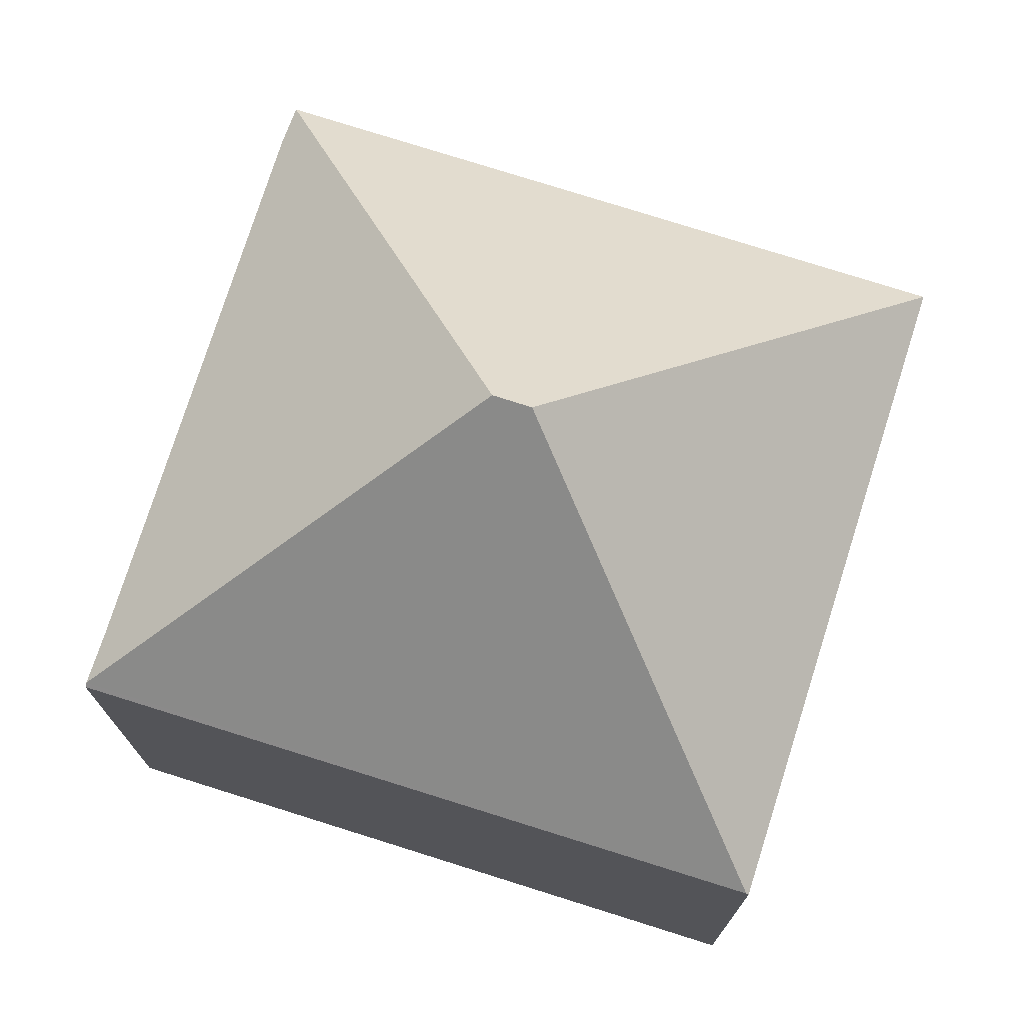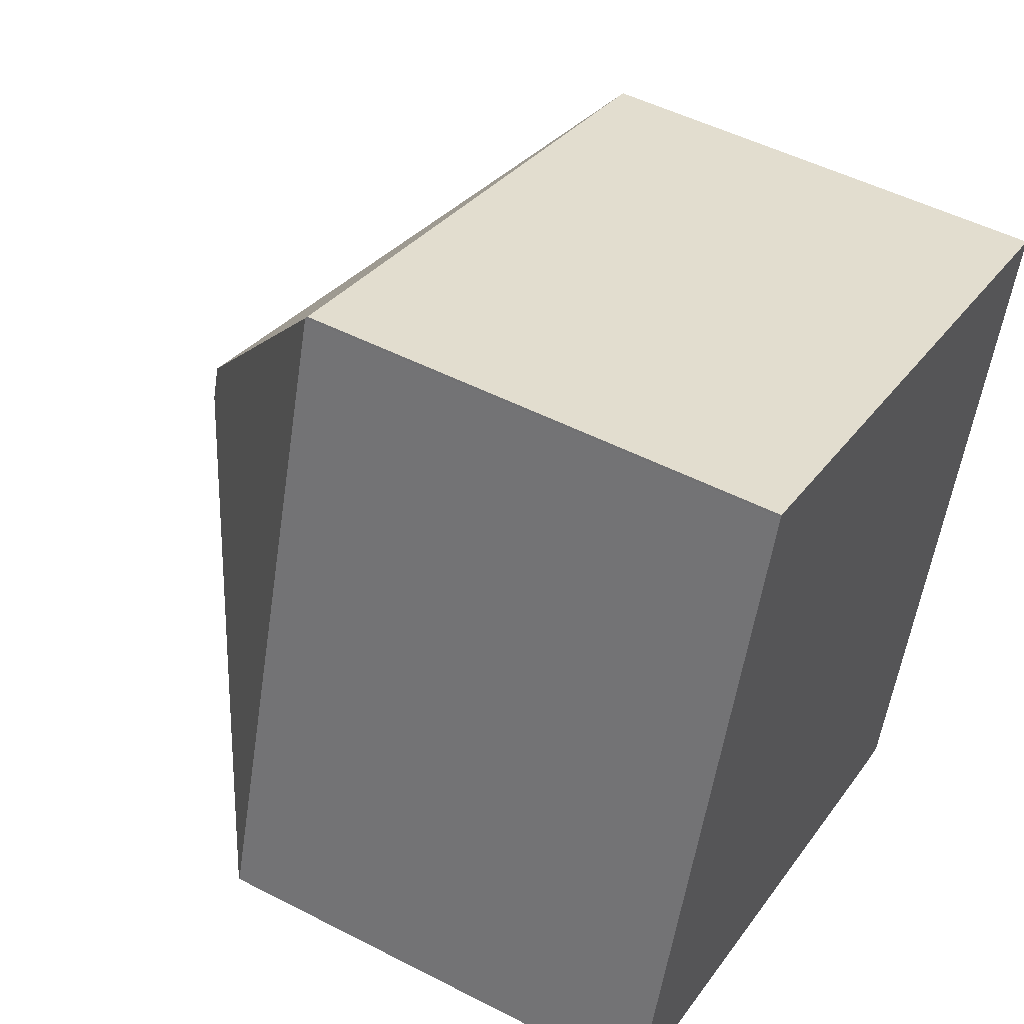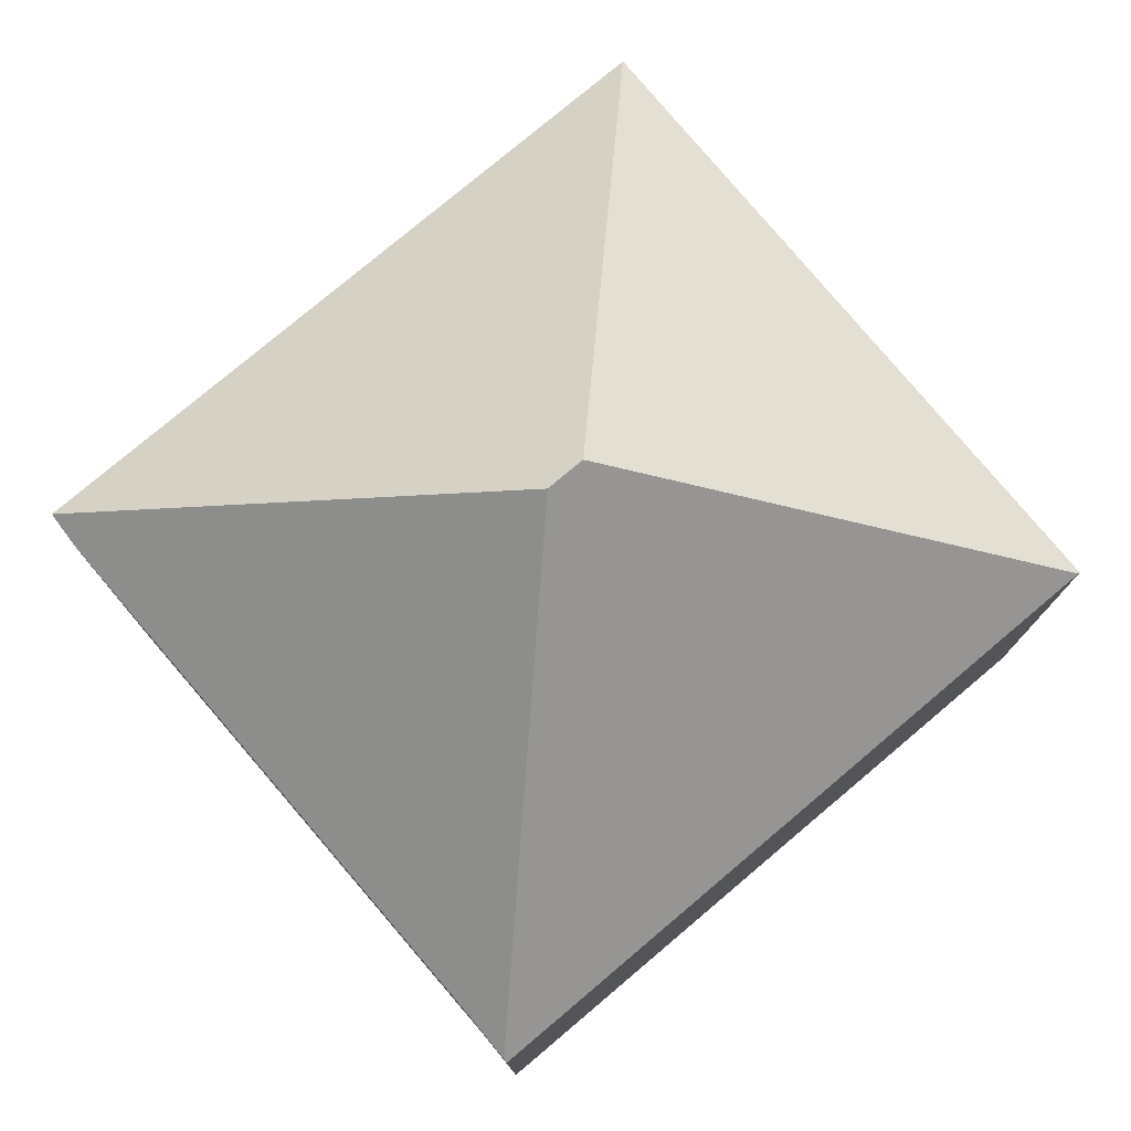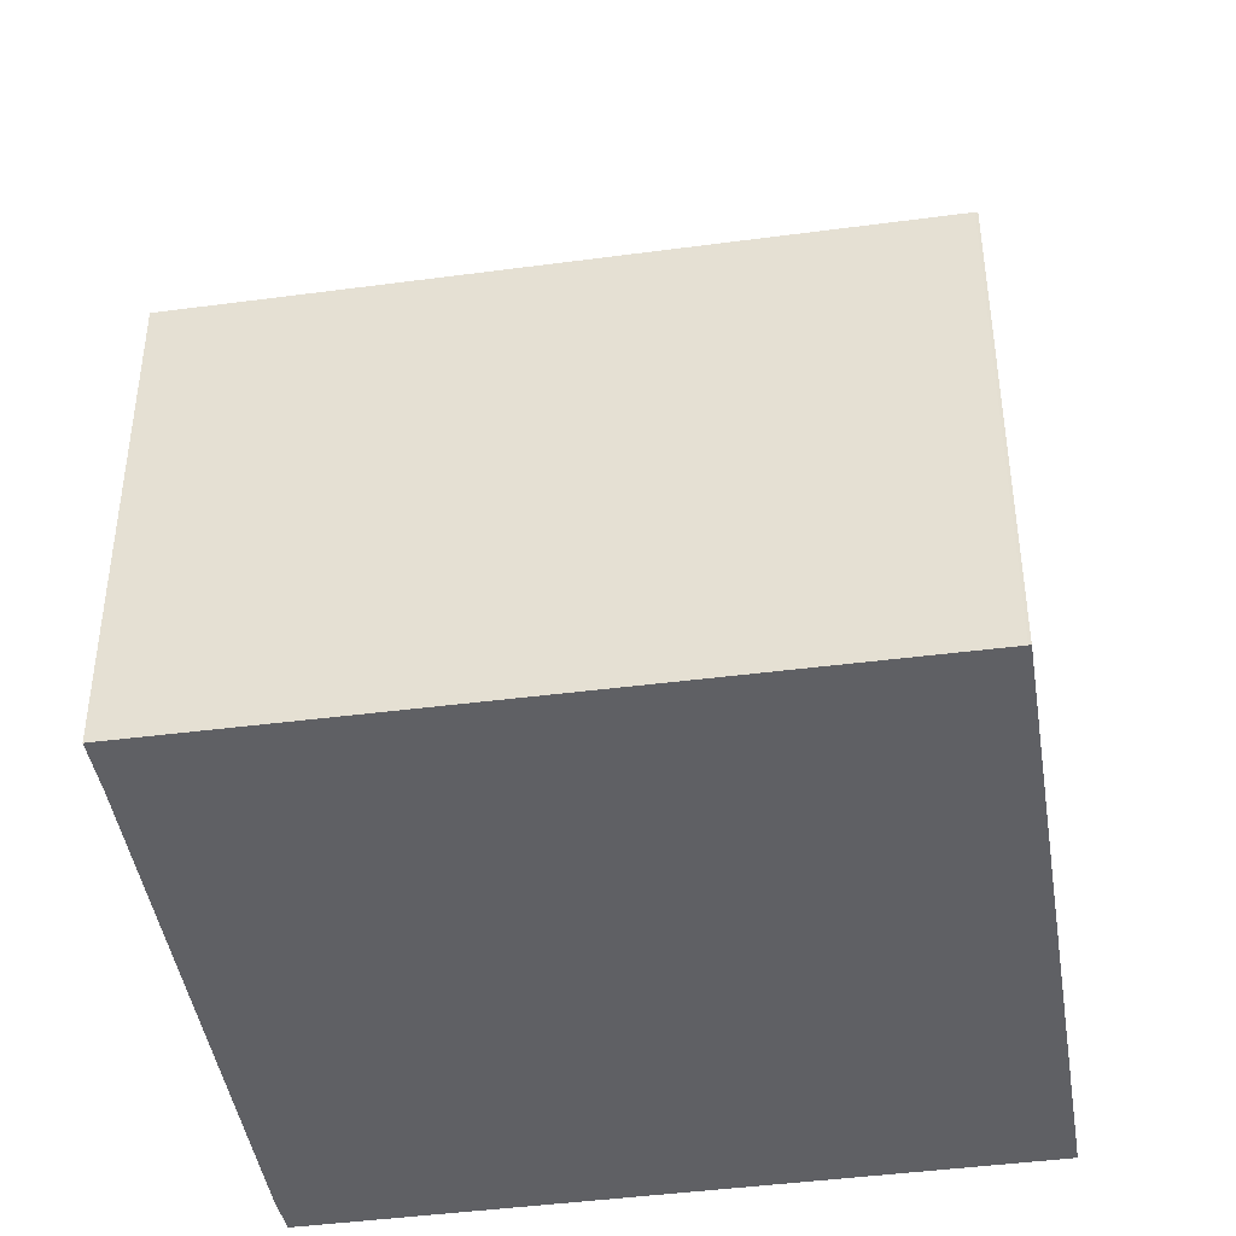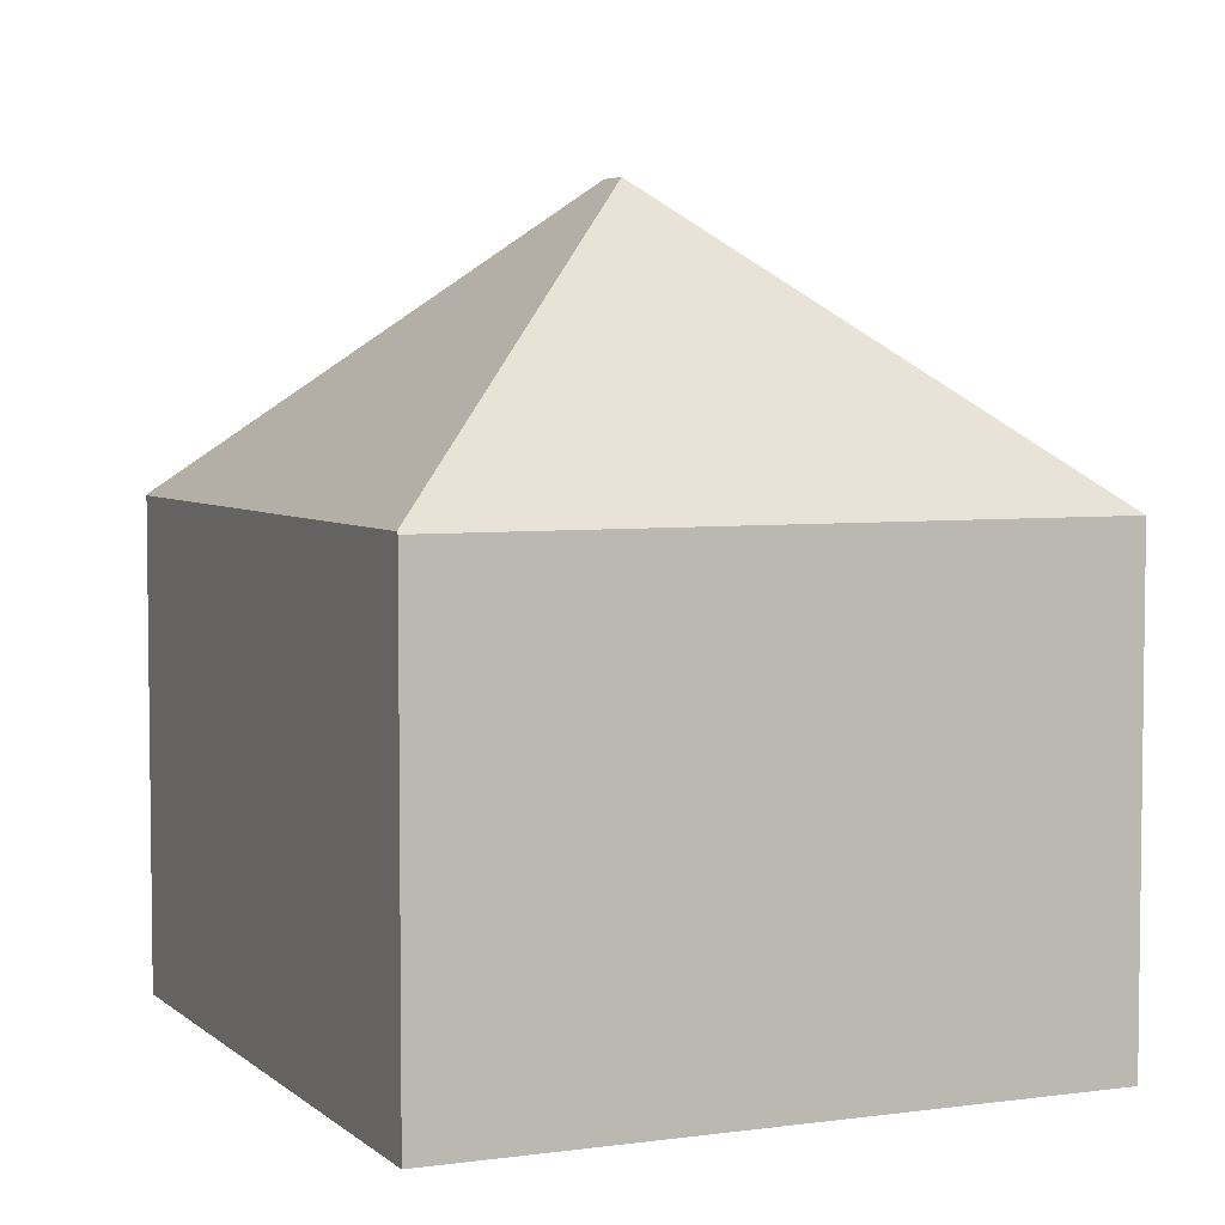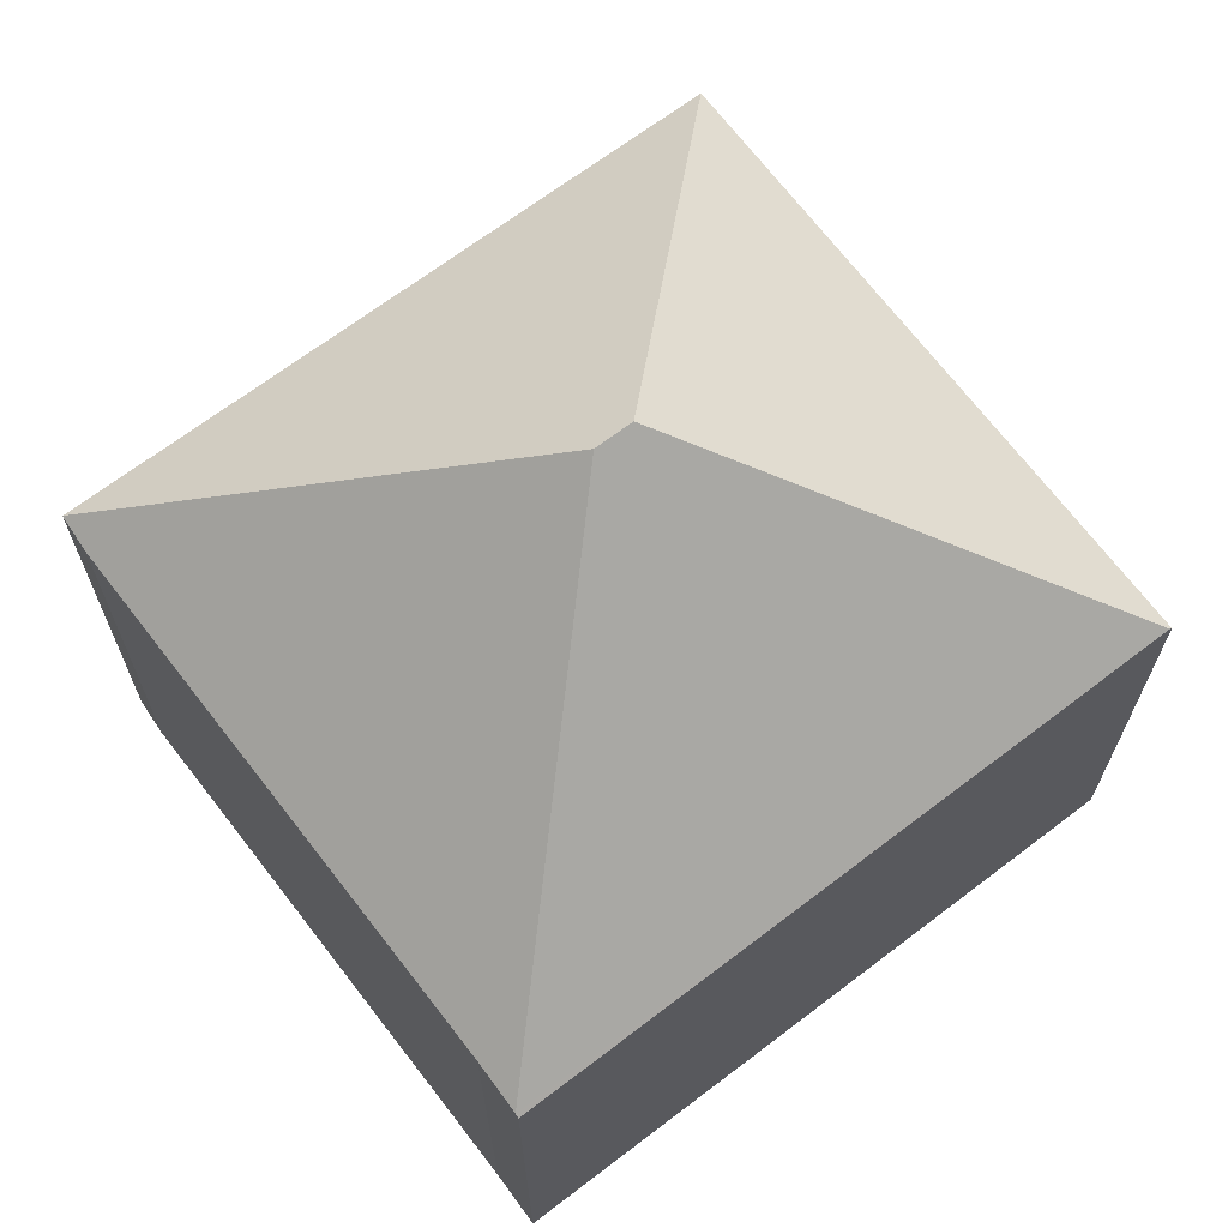
<metadata>
{"format":"obj","ext":"obj","renderer":"f3d","projection":"perspective","resolution":1024,"background":"white","views":[{"elev":74.6,"azim":-54.9,"up":"+Y"},{"elev":49.6,"azim":-60.3,"up":"+Z"},{"elev":78.6,"azim":-112.6,"up":"+Y"},{"elev":-43.4,"azim":-63.6,"up":"+Y"},{"elev":4.9,"azim":-6.3,"up":"+Y"},{"elev":68.9,"azim":-109.7,"up":"+Y"}]}
</metadata>
<code>
v  5.729 10.36 3.372
v  2.842 6.483 8.944
v  11.29 6.483 6.284
v  2.832 6.513 8.911
v  5.574 10.36 2.874
v  8.497 6.492 -2.698
v  7.98 6.464 -2.569
v  0.74 6.523 -0.22
v  0.051 6.513 -0.015
v  0 6.467 3.96e-16
v  0 0 0
v  2.832 -5.456e-16 8.911
v  2.842 -5.477e-16 8.944
v  11.29 -3.848e-16 6.284
v  8.497 1.652e-16 -2.698
v  7.98 1.573e-16 -2.569
v  0.74 1.347e-17 -0.22
v  0.051 9.185e-19 -0.015
g defaultobject
f 1 2 3
f 2 1 4
f 5 3 6
f 3 5 1
f 7 5 6
f 5 7 8
f 5 8 9
f 4 9 10
f 9 4 5
f 5 4 1
f 11 4 10
f 4 11 12
f 4 12 2
f 2 12 13
f 13 3 2
f 3 13 14
f 3 15 6
f 15 3 14
f 15 7 6
f 7 15 16
f 7 17 8
f 17 7 16
f 17 9 8
f 9 17 10
f 10 17 11
f 11 17 18
f 13 15 14
f 15 13 12
f 15 12 17
f 17 12 18
f 18 12 11
f 15 17 16

</code>
